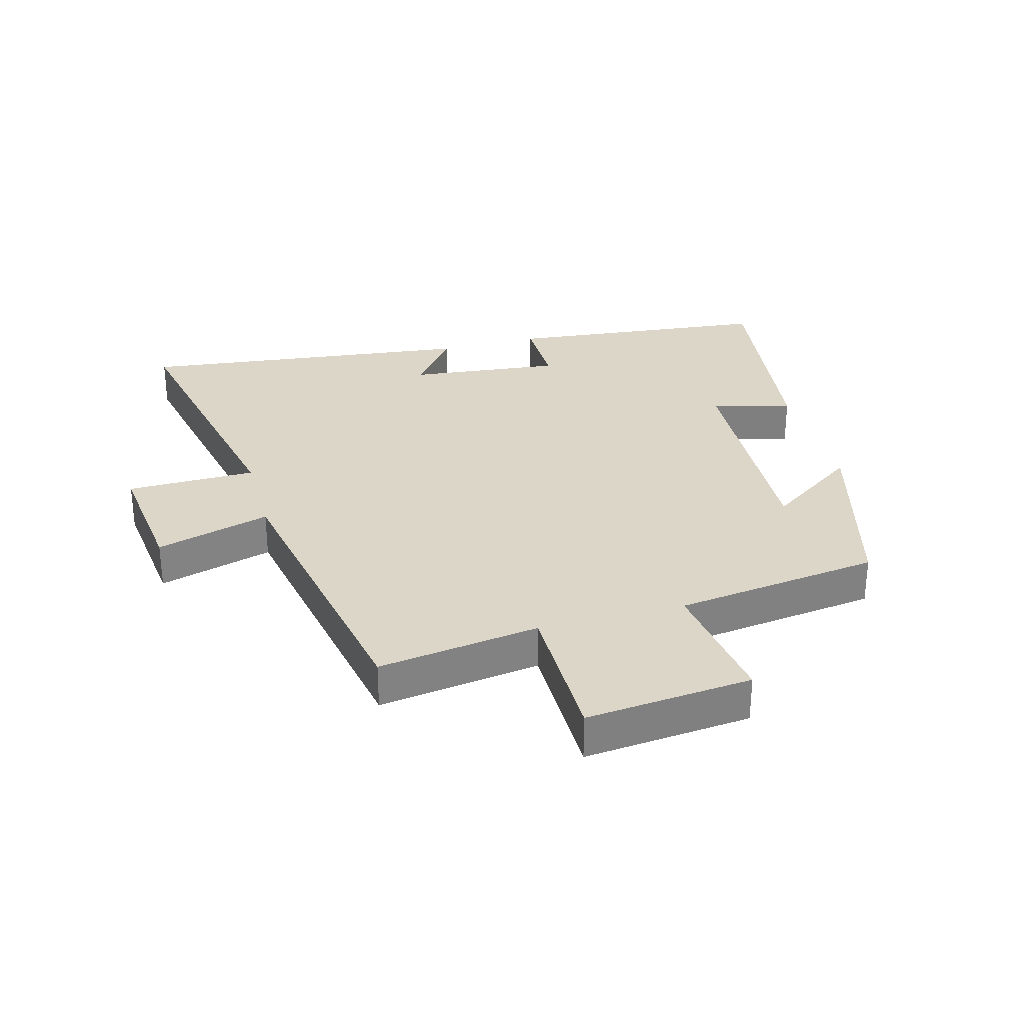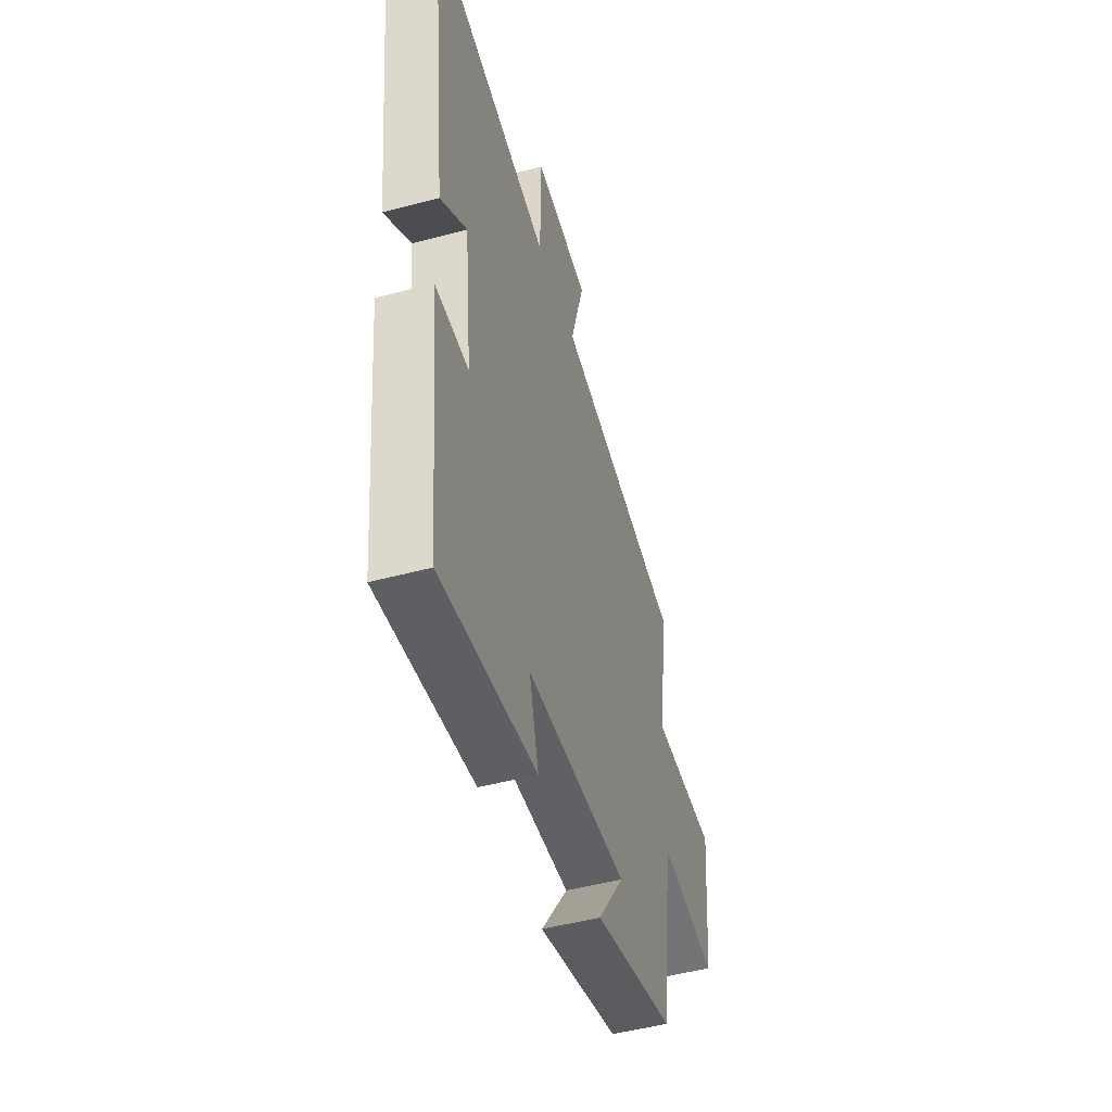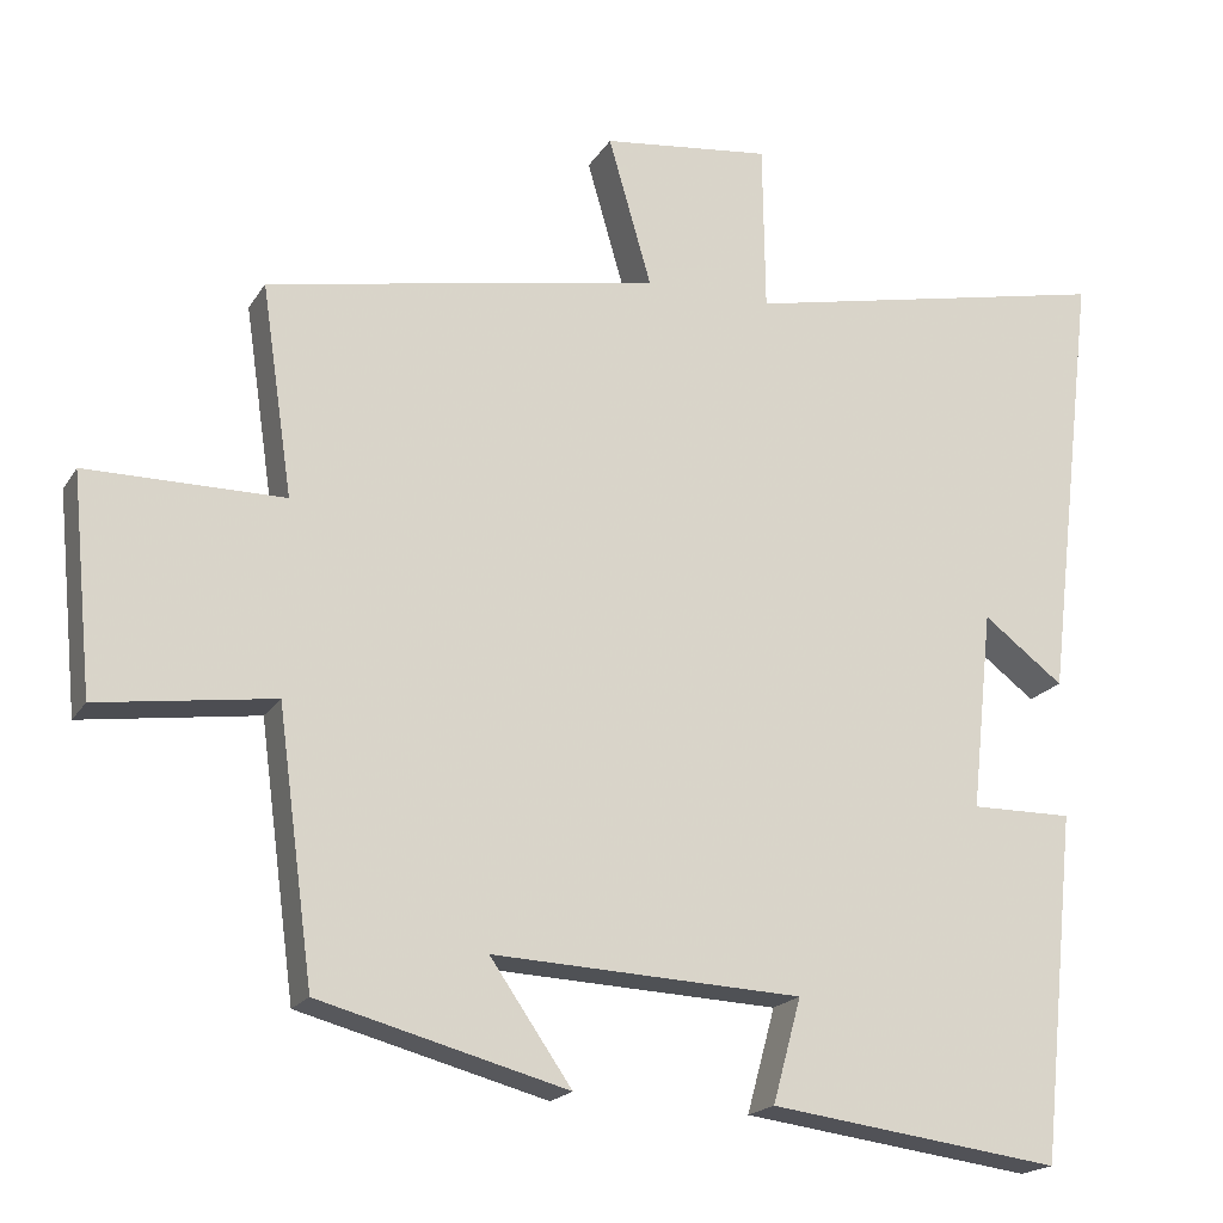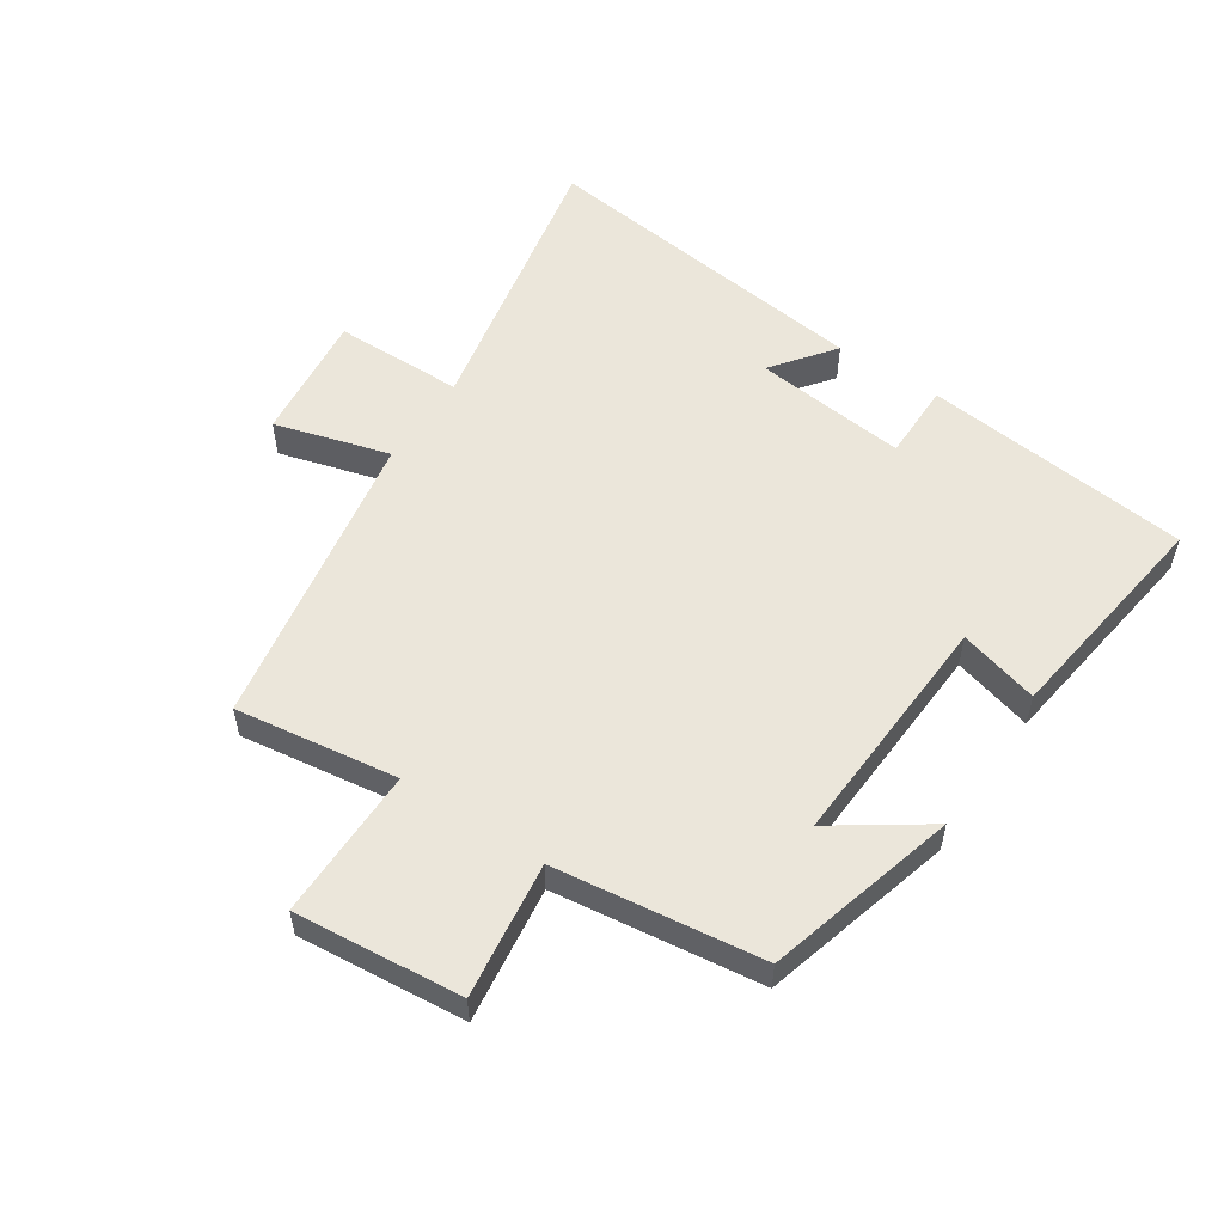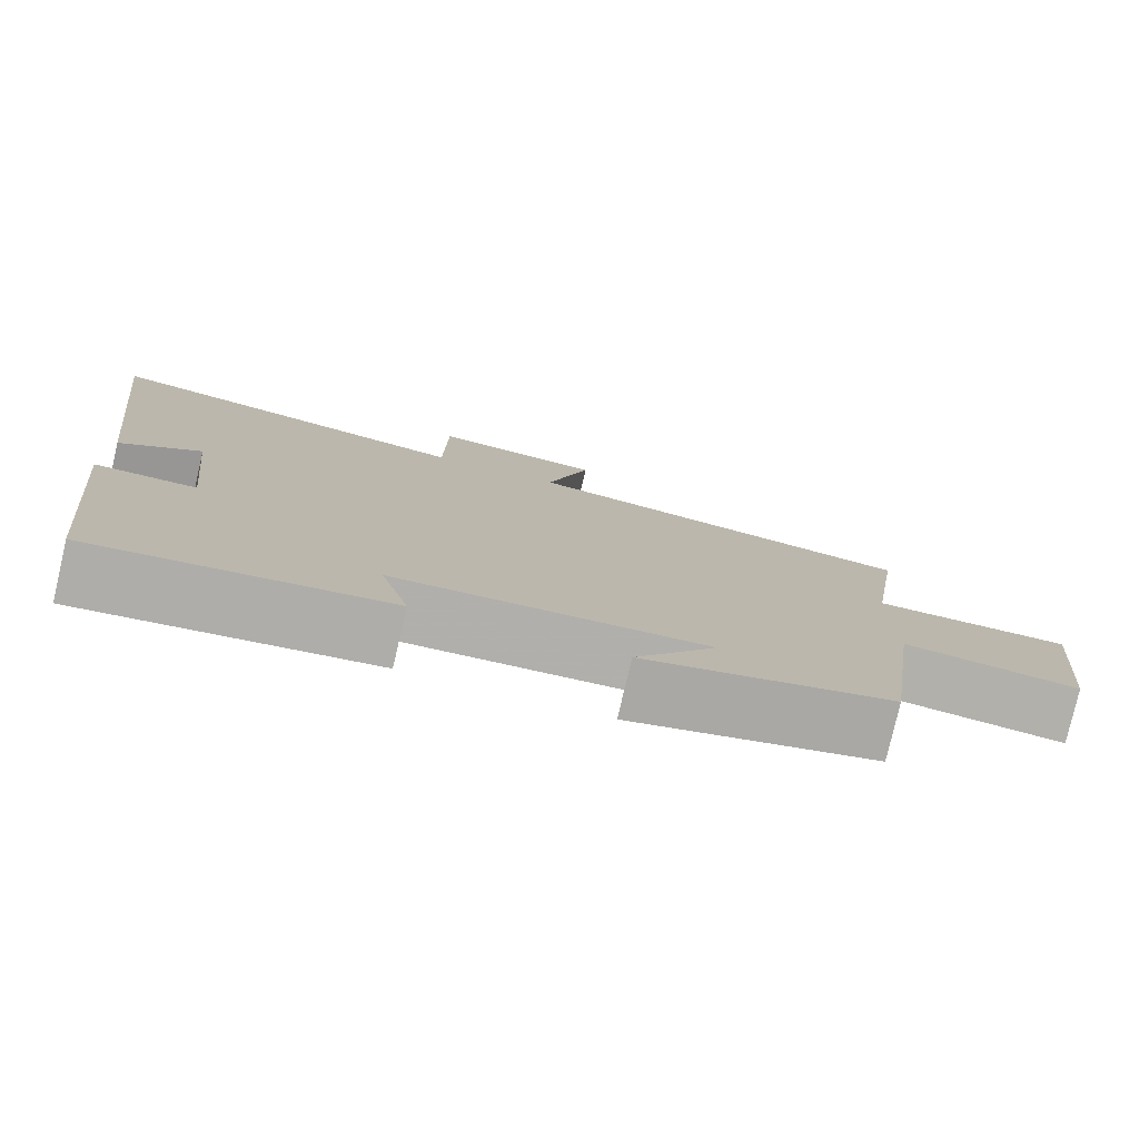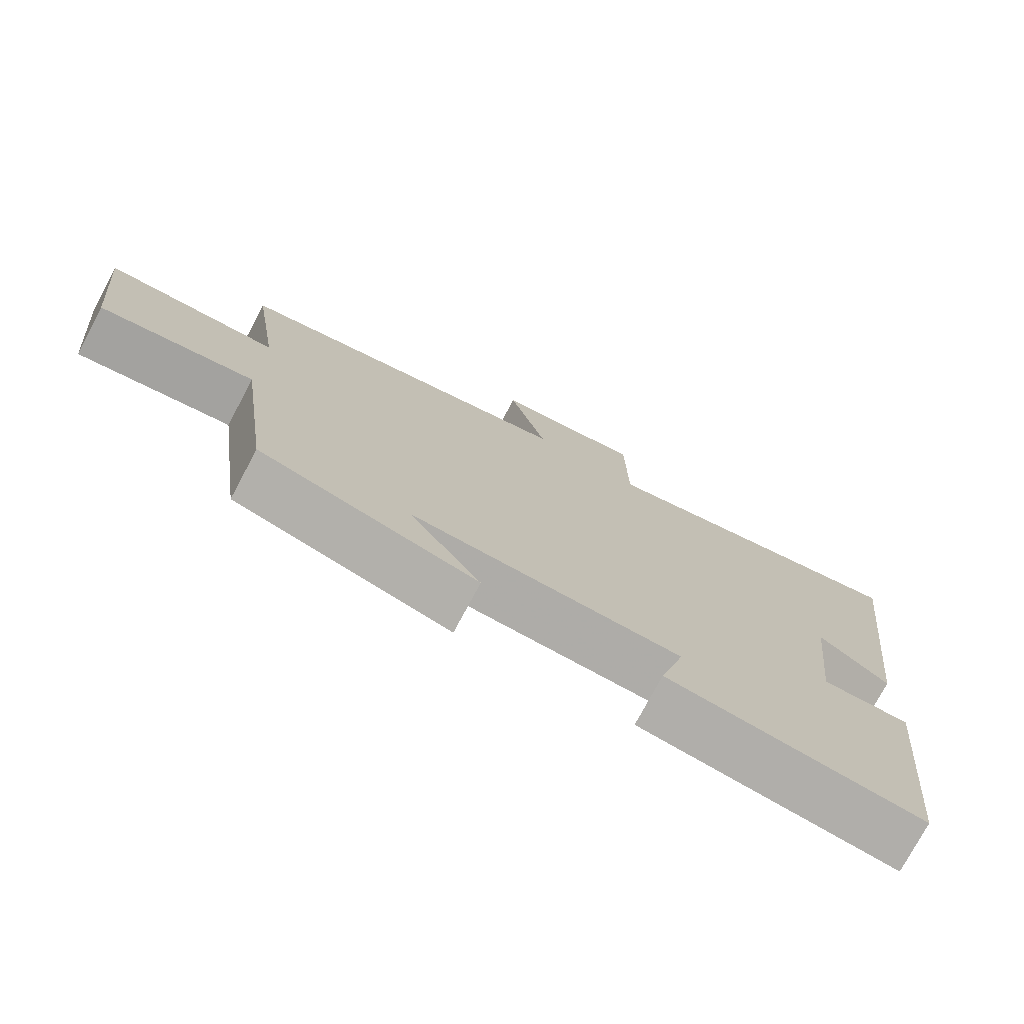
<metadata>
{"format":"obj","ext":"obj","renderer":"f3d","projection":"perspective","resolution":1024,"background":"white","views":[{"elev":30.2,"azim":74.7,"up":"+Y"},{"elev":-48.9,"azim":-73.4,"up":"+Z"},{"elev":-18.9,"azim":157.5,"up":"+Z"},{"elev":54.7,"azim":123.8,"up":"+Y"},{"elev":-78.7,"azim":-13.1,"up":"+Z"},{"elev":-75.9,"azim":152.0,"up":"+Z"}]}
</metadata>
<code>
v 0.456 0.07 -0.418
v 0.15 0.07 -0.5
v 0.251 0.07 -0.354
v -0.131 0.07 -0.372
v -0.096 0.07 -0.5
v -0.456 0.07 -0.548
v -0.5 0.07 -0.119
v -0.375 0.07 -0.12
v -0.401 0.07 0.126
v -0.5 0.07 0.051
v -0.564 0.07 0.595
v -0.105 0.07 0.5
v -0.102 0.07 0.708
v 0.106 0.07 0.684
v 0.053 0.07 0.5
v 0.538 0.07 0.411
v 0.5 0.07 0.151
v 0.743 0.07 0.151
v 0.717 0.07 -0.117
v 0.5 0.07 -0.087
v 0.456 0 -0.418
v 0.15 0 -0.5
v 0.251 0 -0.354
v -0.131 0 -0.372
v -0.096 0 -0.5
v -0.456 0 -0.548
v -0.5 0 -0.119
v -0.375 0 -0.12
v -0.401 0 0.126
v -0.5 0 0.051
v -0.564 0 0.595
v -0.105 0 0.5
v -0.102 0 0.708
v 0.106 0 0.684
v 0.053 0 0.5
v 0.538 0 0.411
v 0.5 0 0.151
v 0.743 0 0.151
v 0.717 0 -0.117
v 0.5 0 -0.087
f 17 18 19 20
f 17 20 1
f 15 16 17
f 15 17 1
f 12 13 14 15
f 12 15 1
f 9 10 11 12
f 8 9 12 1
f 6 7 8
f 5 6 8
f 4 5 8
f 3 4 8
f 3 8 1
f 1 2 3
f 40 39 38 37
f 21 40 37
f 37 36 35
f 21 37 35
f 35 34 33 32
f 21 35 32
f 32 31 30 29
f 21 32 29 28
f 28 27 26
f 28 26 25
f 28 25 24
f 28 24 23
f 21 28 23
f 23 22 21
f 1 21 22 2
f 2 22 23 3
f 3 23 24 4
f 4 24 25 5
f 5 25 26 6
f 6 26 27 7
f 7 27 28 8
f 8 28 29 9
f 9 29 30 10
f 10 30 31 11
f 11 31 32 12
f 12 32 33 13
f 13 33 34 14
f 14 34 35 15
f 15 35 36 16
f 16 36 37 17
f 17 37 38 18
f 18 38 39 19
f 19 39 40 20
f 20 40 21 1

</code>
